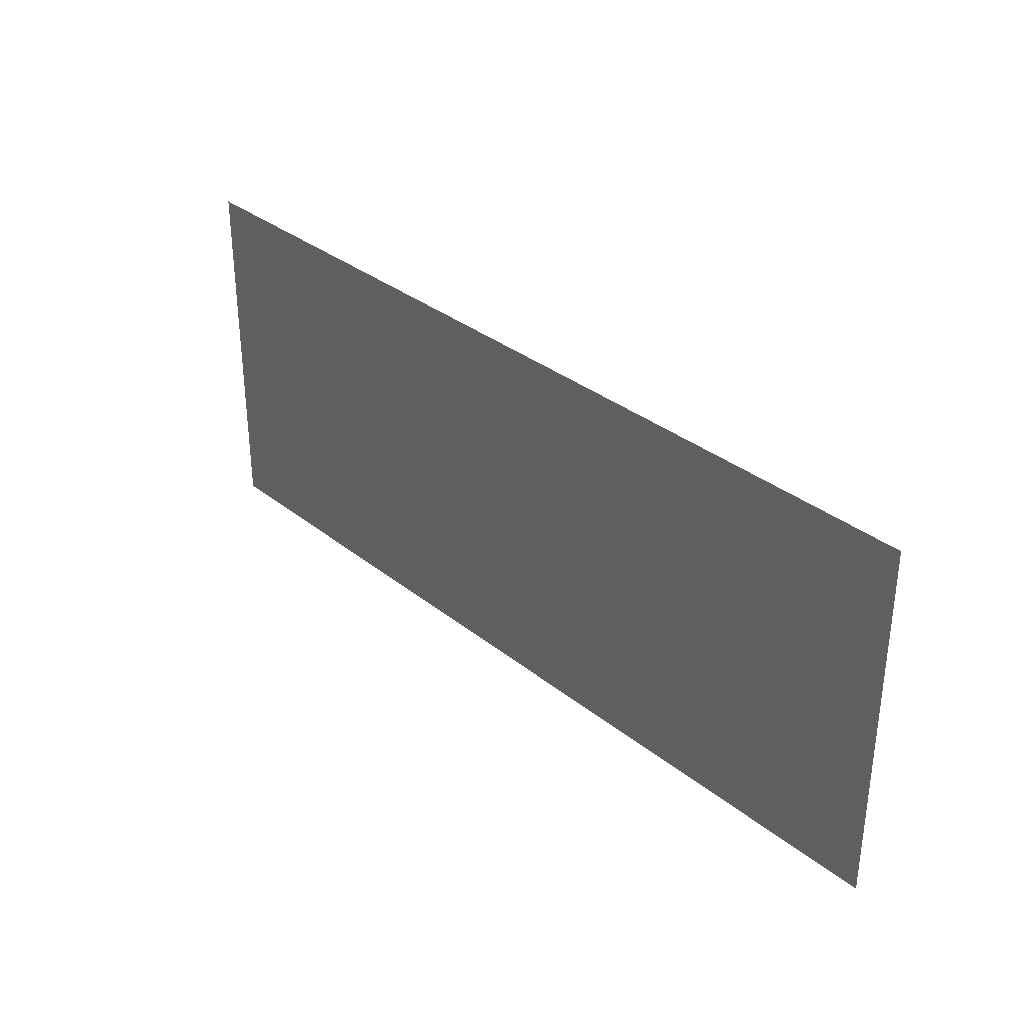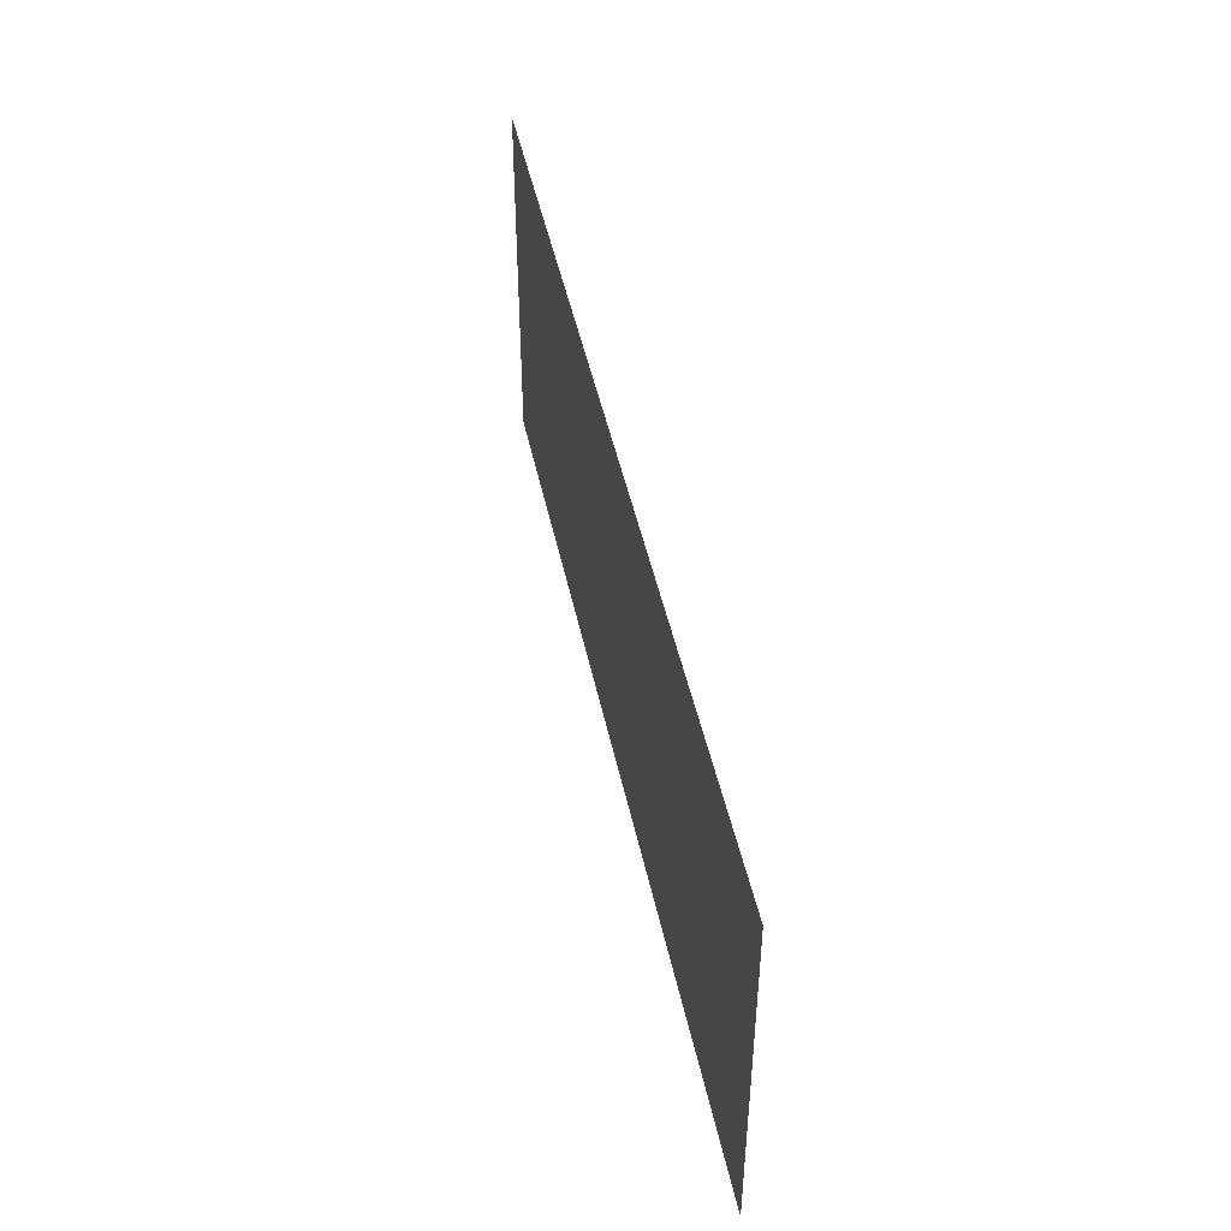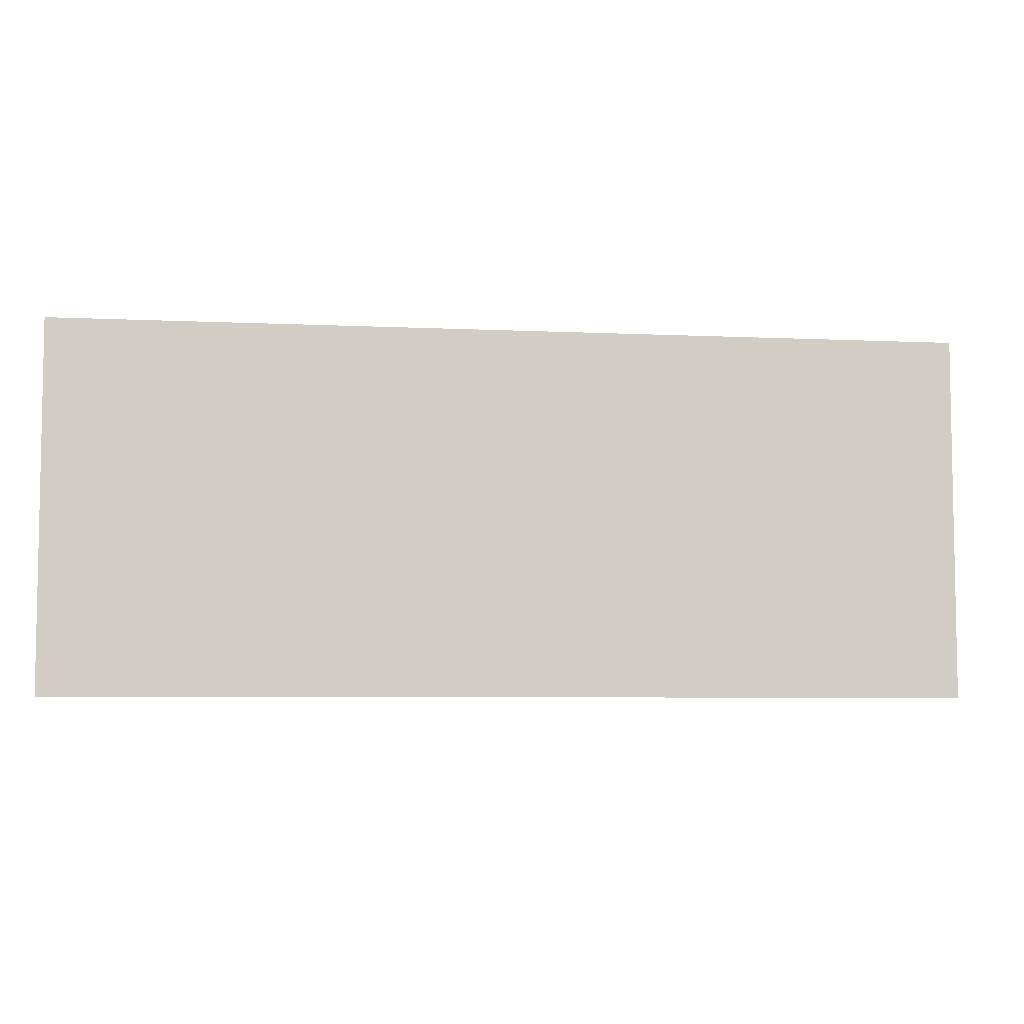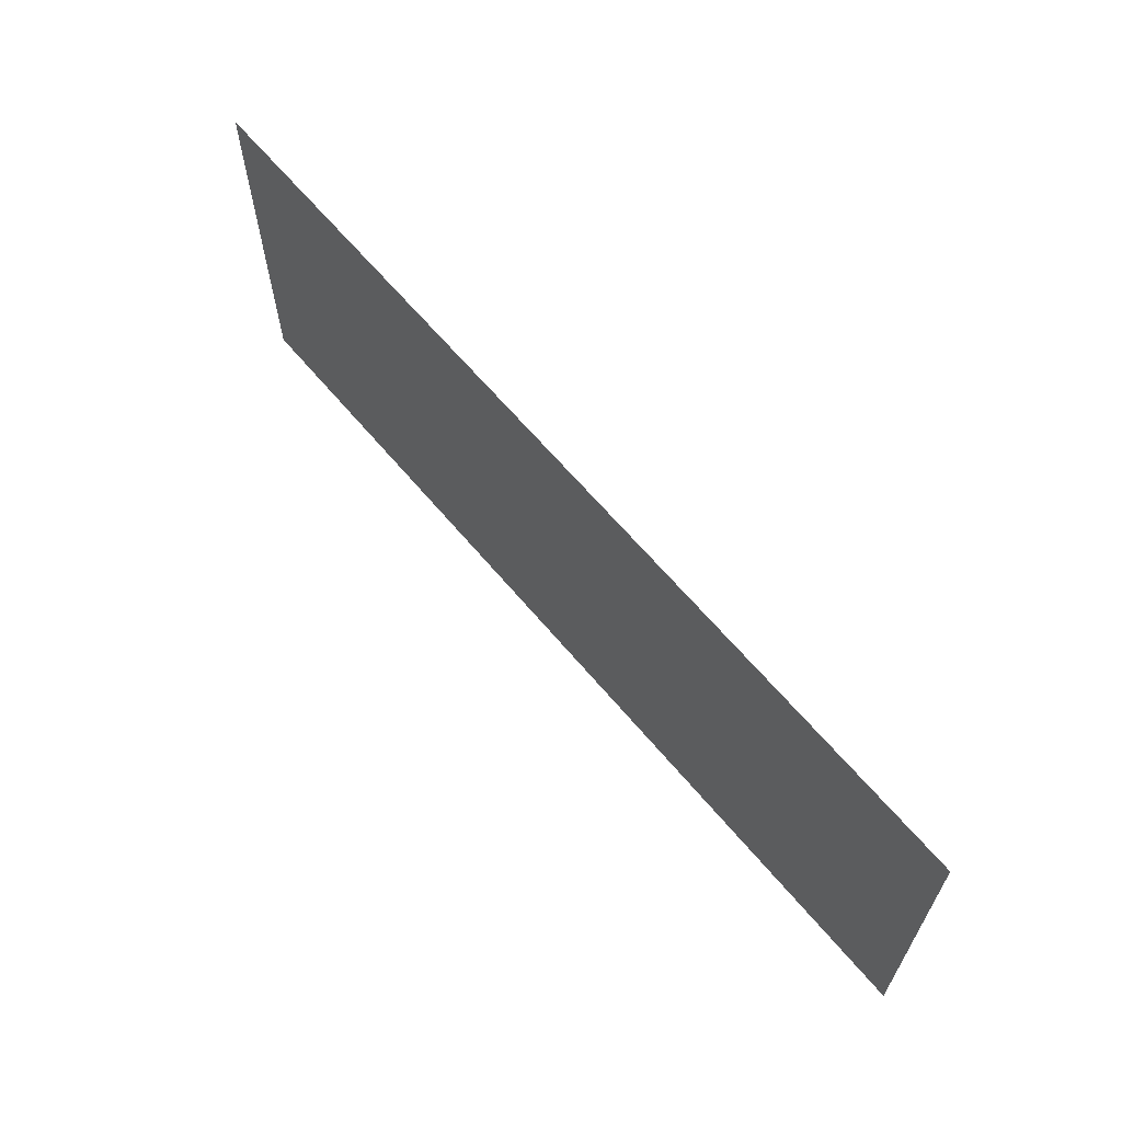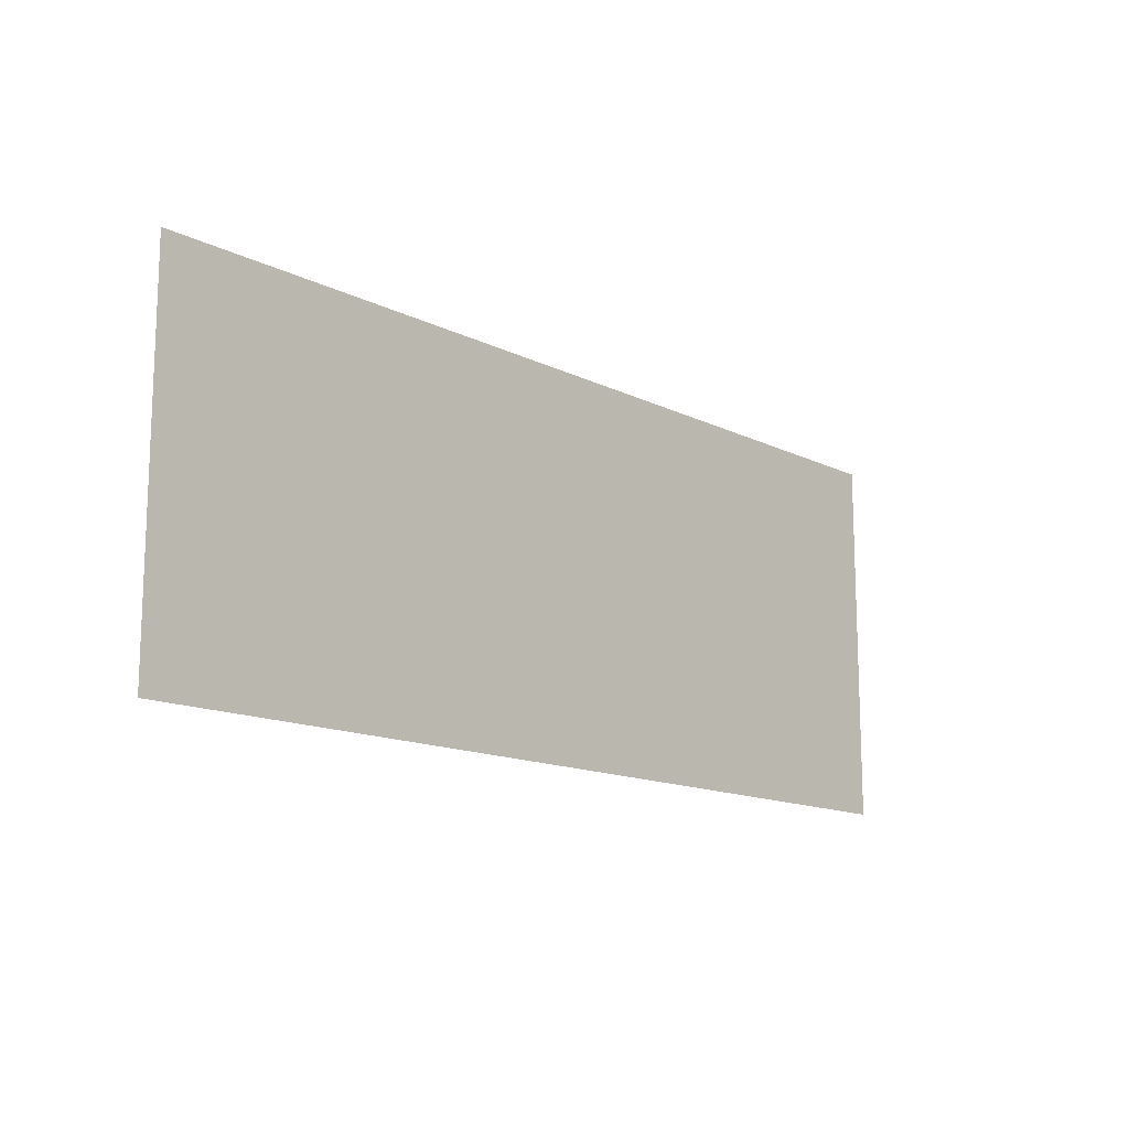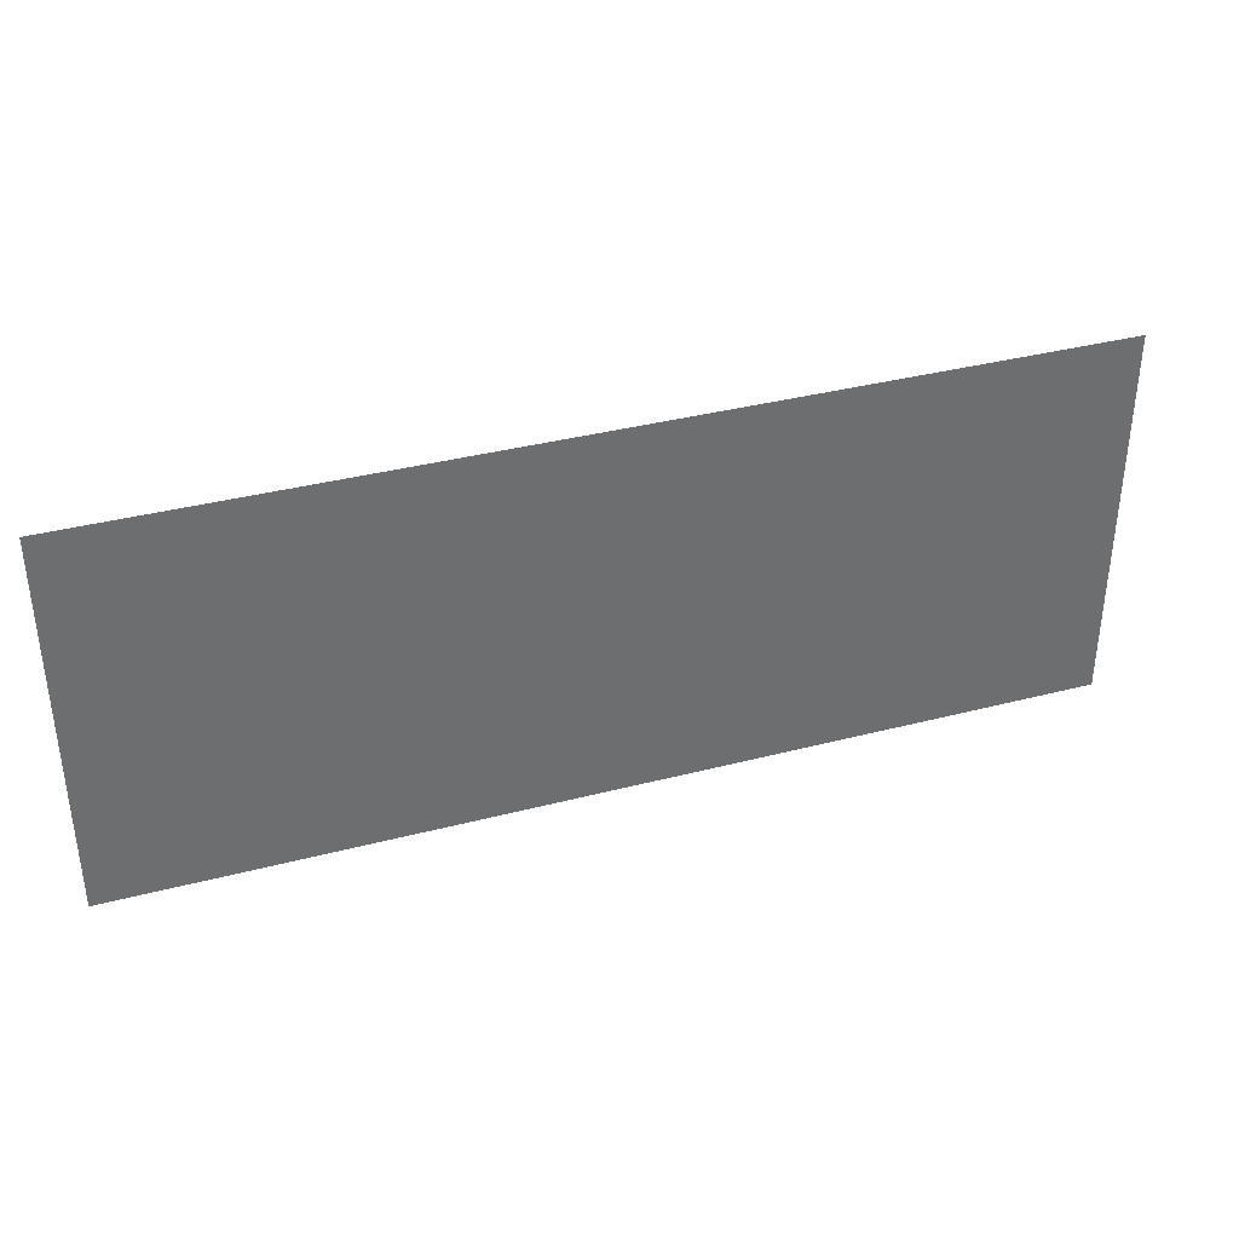
<metadata>
{"format":"obj","ext":"obj","renderer":"f3d","projection":"perspective","resolution":1024,"background":"white","views":[{"elev":33.1,"azim":47.6,"up":"+Y"},{"elev":46.2,"azim":-101.8,"up":"+Y"},{"elev":-6.1,"azim":-8.1,"up":"+Y"},{"elev":63.8,"azim":-129.9,"up":"+Y"},{"elev":-13.9,"azim":132.5,"up":"+Y"},{"elev":36.6,"azim":161.3,"up":"+Y"}]}
</metadata>
<code>
v -95.03 -41.7 0
v -96 -41.7 0
v -96 -40.73 0
v -95.03 -40.73 0
v -96 -41.7 0
v -96.97 -41.7 0
v -96.97 -40.73 0
v -96 -40.73 0
v -96.97 -41.7 0
v -97.94 -41.7 0
v -97.94 -40.73 0
v -96.97 -40.73 0
v -97.94 -41.7 0
v -98.91 -41.7 0
v -98.91 -40.73 0
v -97.94 -40.73 0
v -98.91 -41.7 0
v -99.88 -41.7 0
v -99.88 -40.73 0
v -98.91 -40.73 0
v -95.03 -42.67 0
v -96 -42.67 0
v -96 -41.7 0
v -95.03 -41.7 0
v -96 -42.67 0
v -96.97 -42.67 0
v -96.97 -41.7 0
v -96 -41.7 0
v -96.97 -42.67 0
v -97.94 -42.67 0
v -97.94 -41.7 0
v -96.97 -41.7 0
v -97.94 -42.67 0
v -98.91 -42.67 0
v -98.91 -41.7 0
v -97.94 -41.7 0
v -98.91 -42.67 0
v -99.88 -42.67 0
v -99.88 -41.7 0
v -98.91 -41.7 0
g Test_mesh_0017
f 1 2 3 4
f 5 6 7 8
f 9 10 11 12
f 13 14 15 16
f 17 18 19 20
f 21 22 23 24
f 25 26 27 28
f 29 30 31 32
f 33 34 35 36
f 37 38 39 40

</code>
